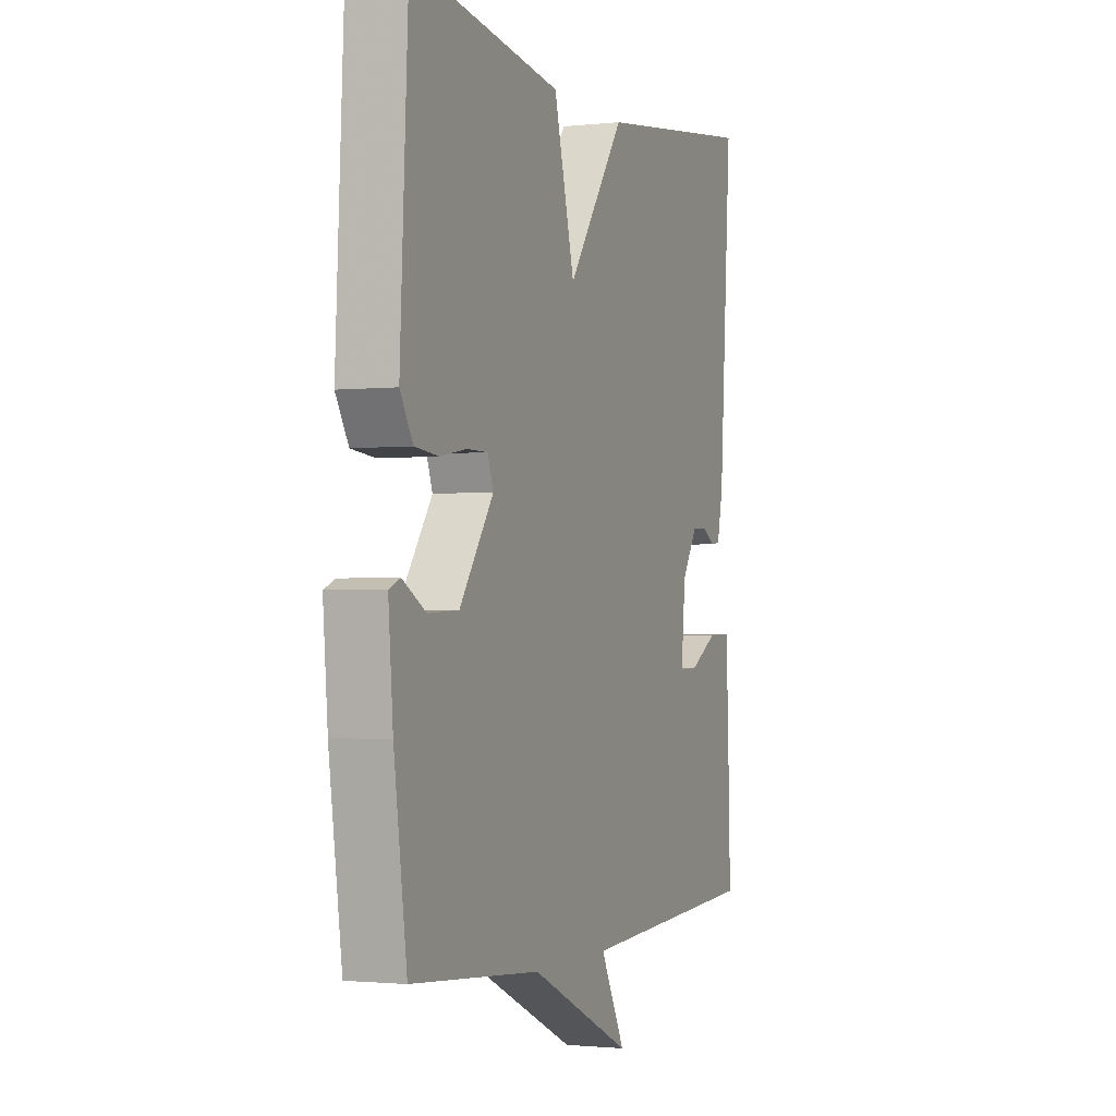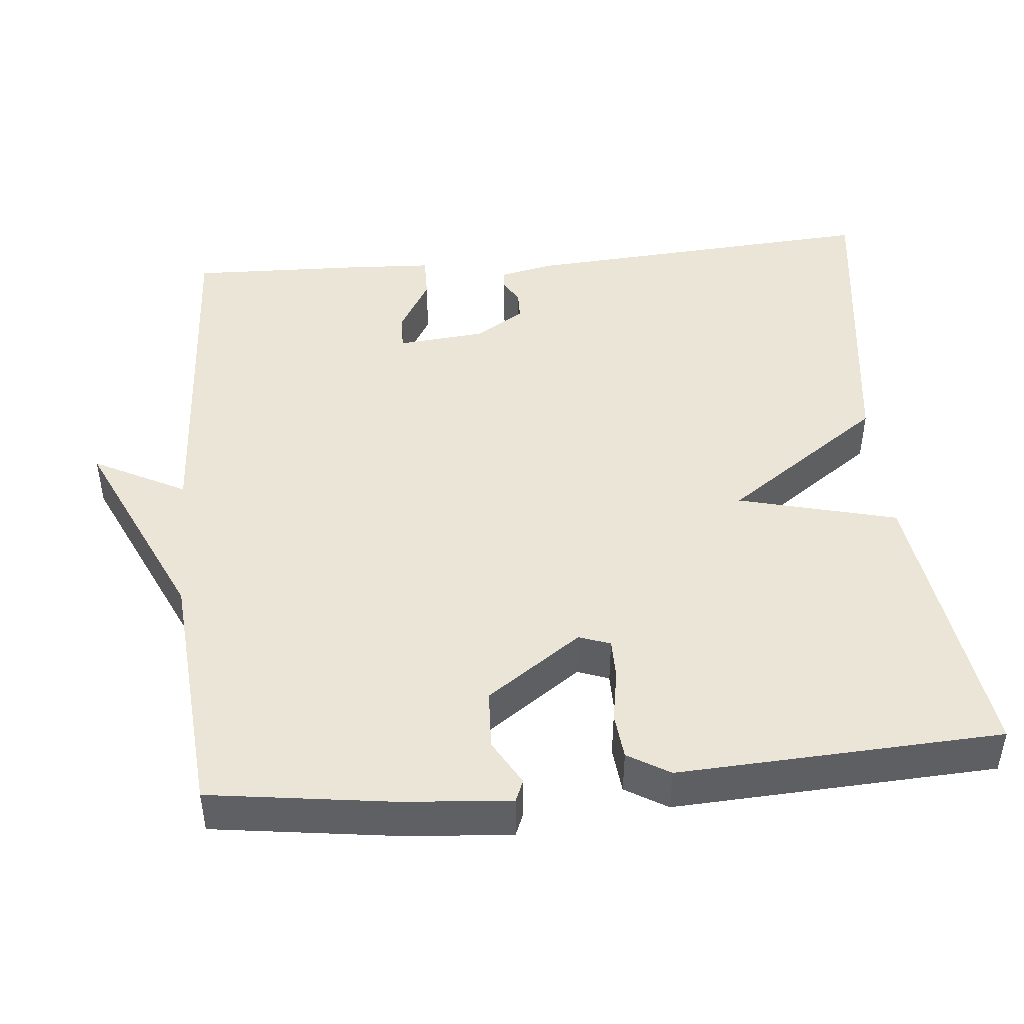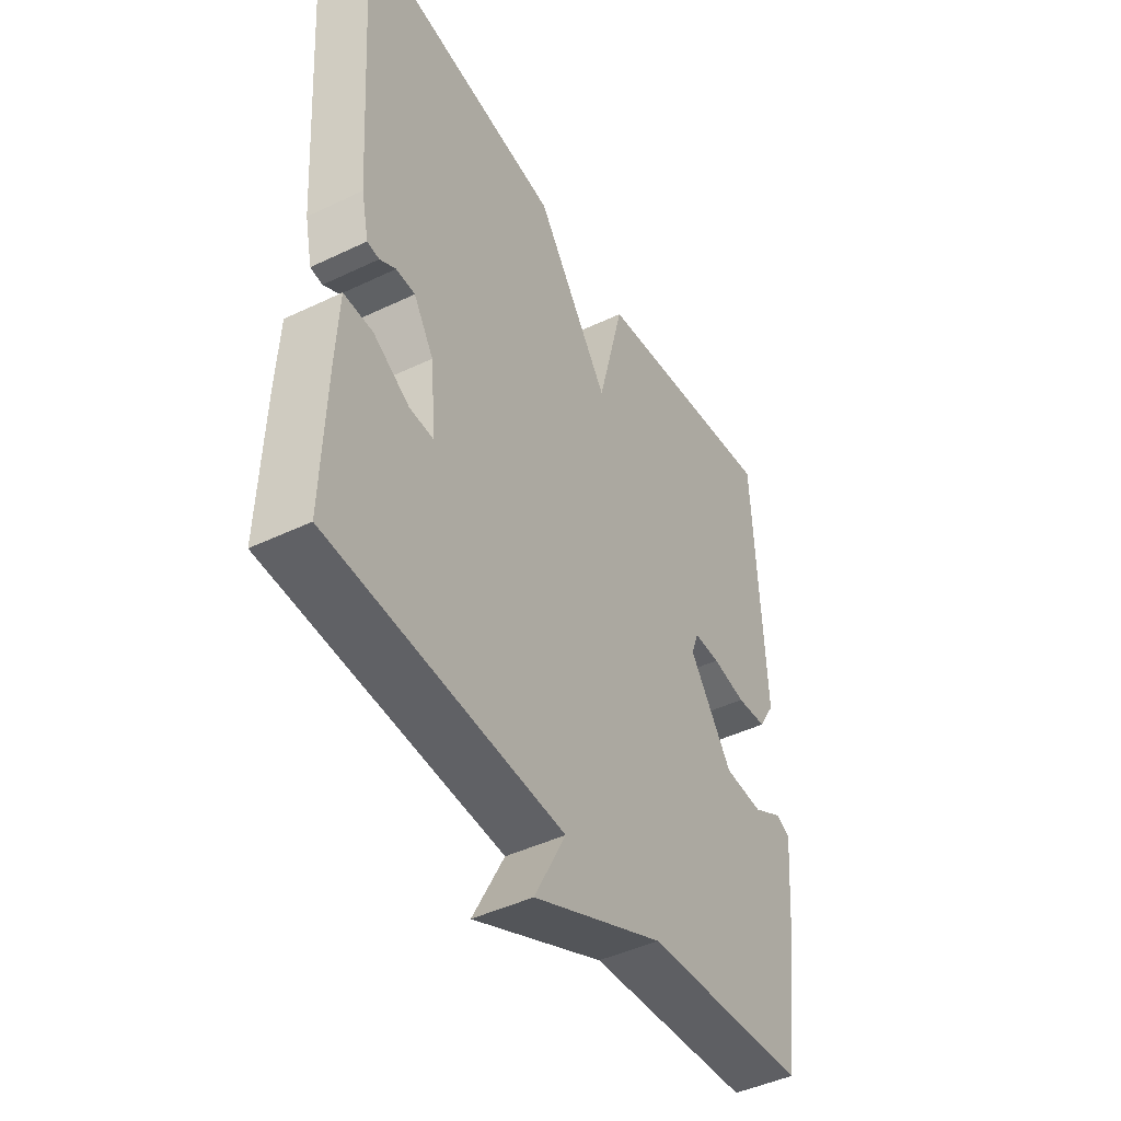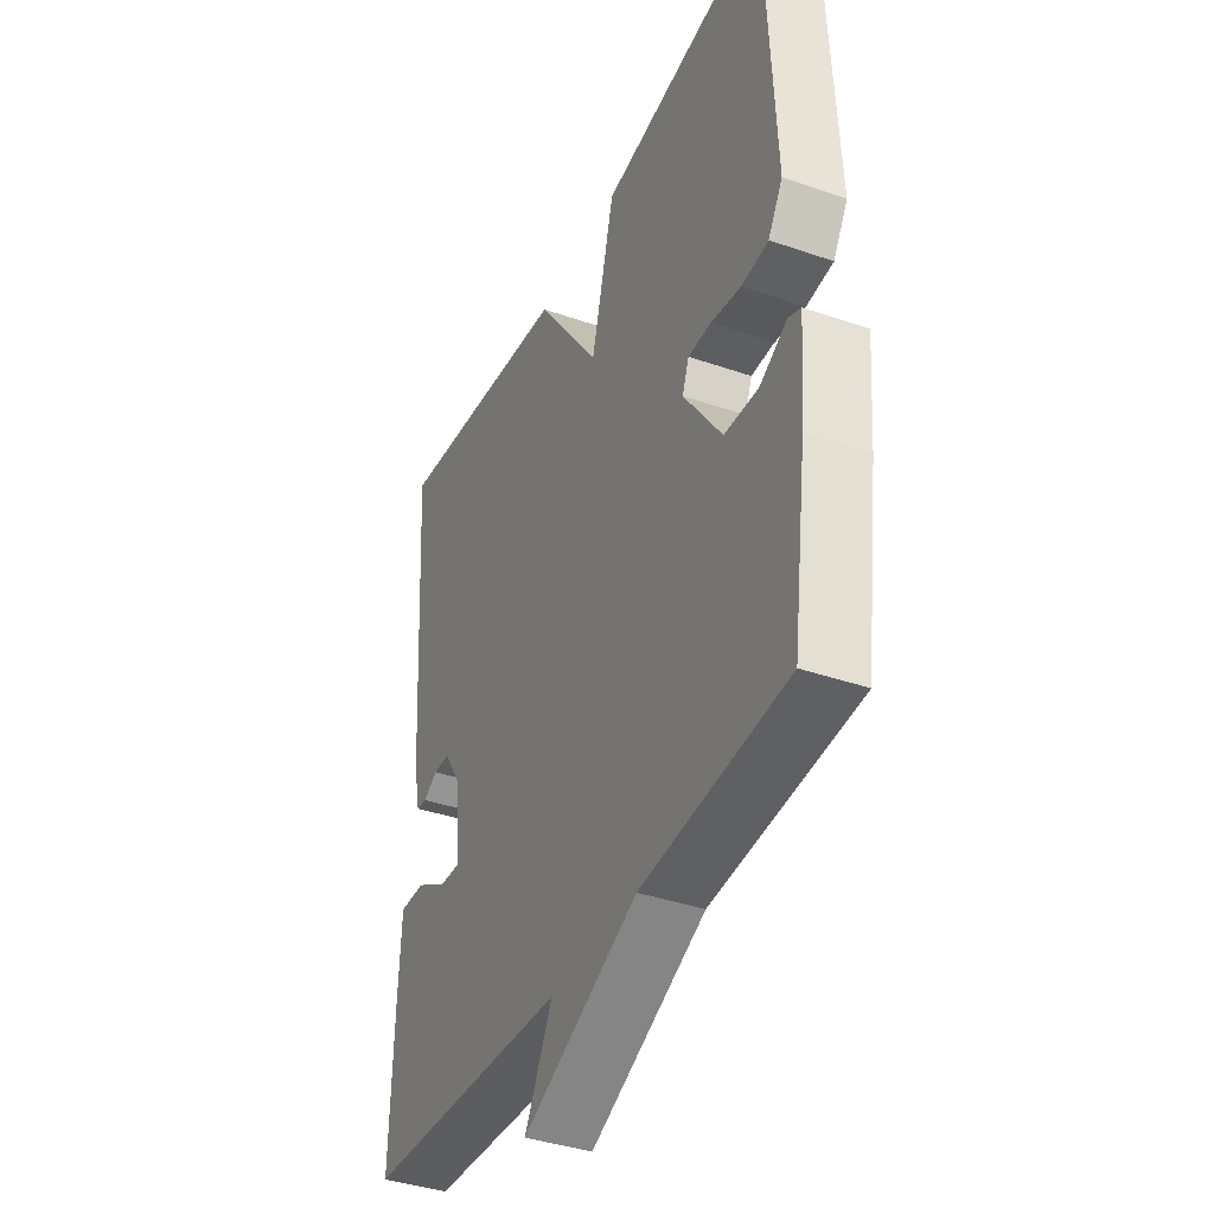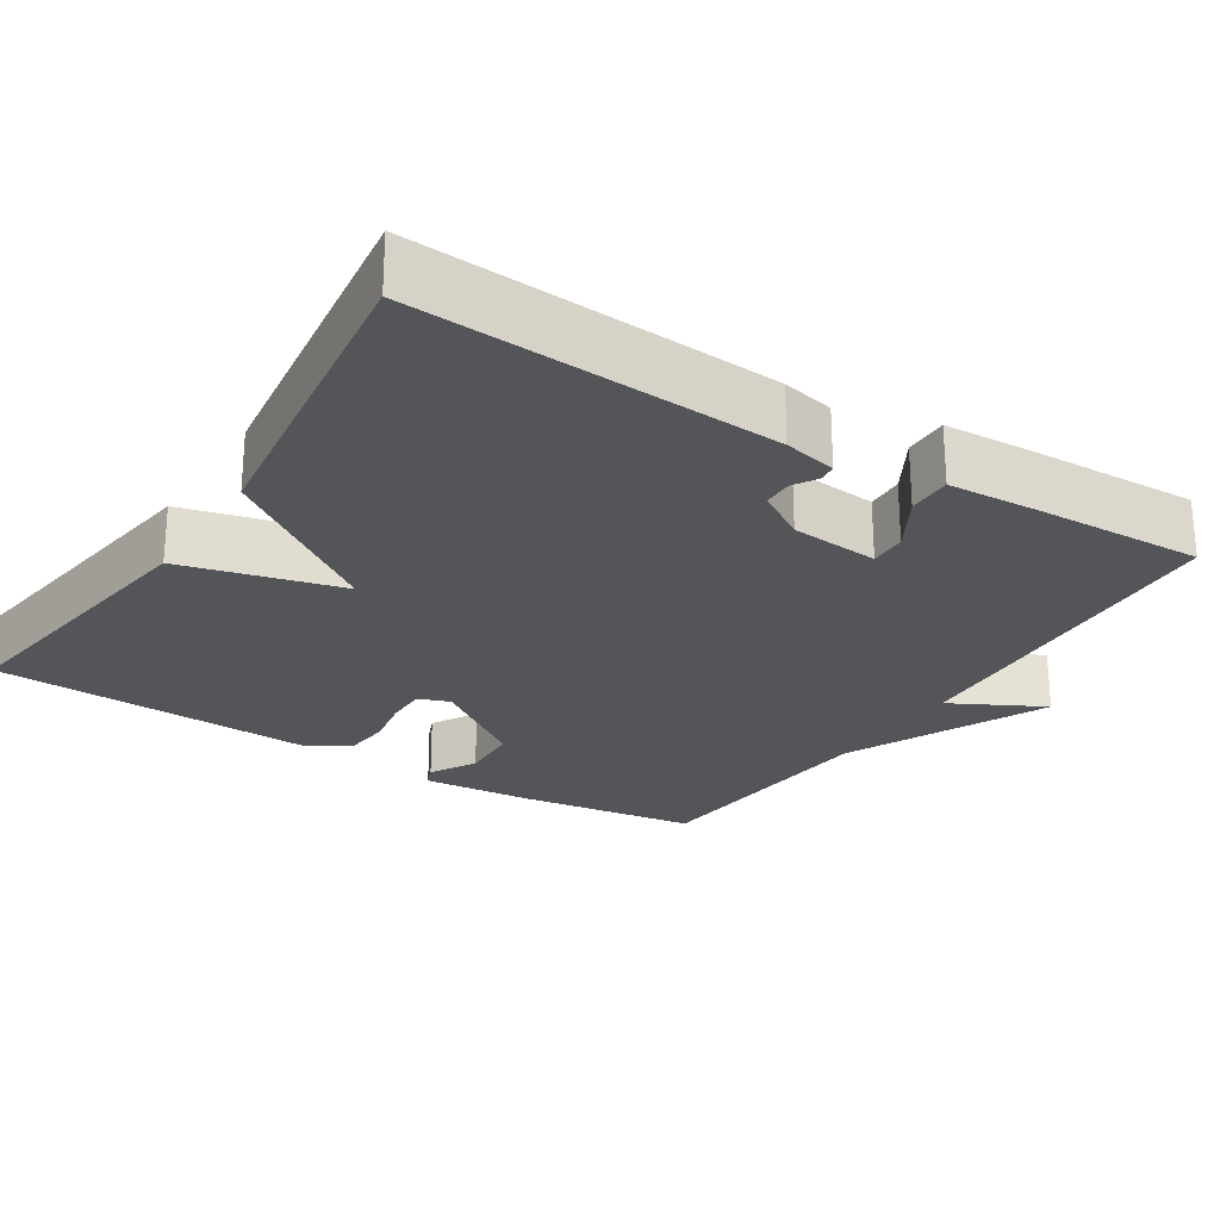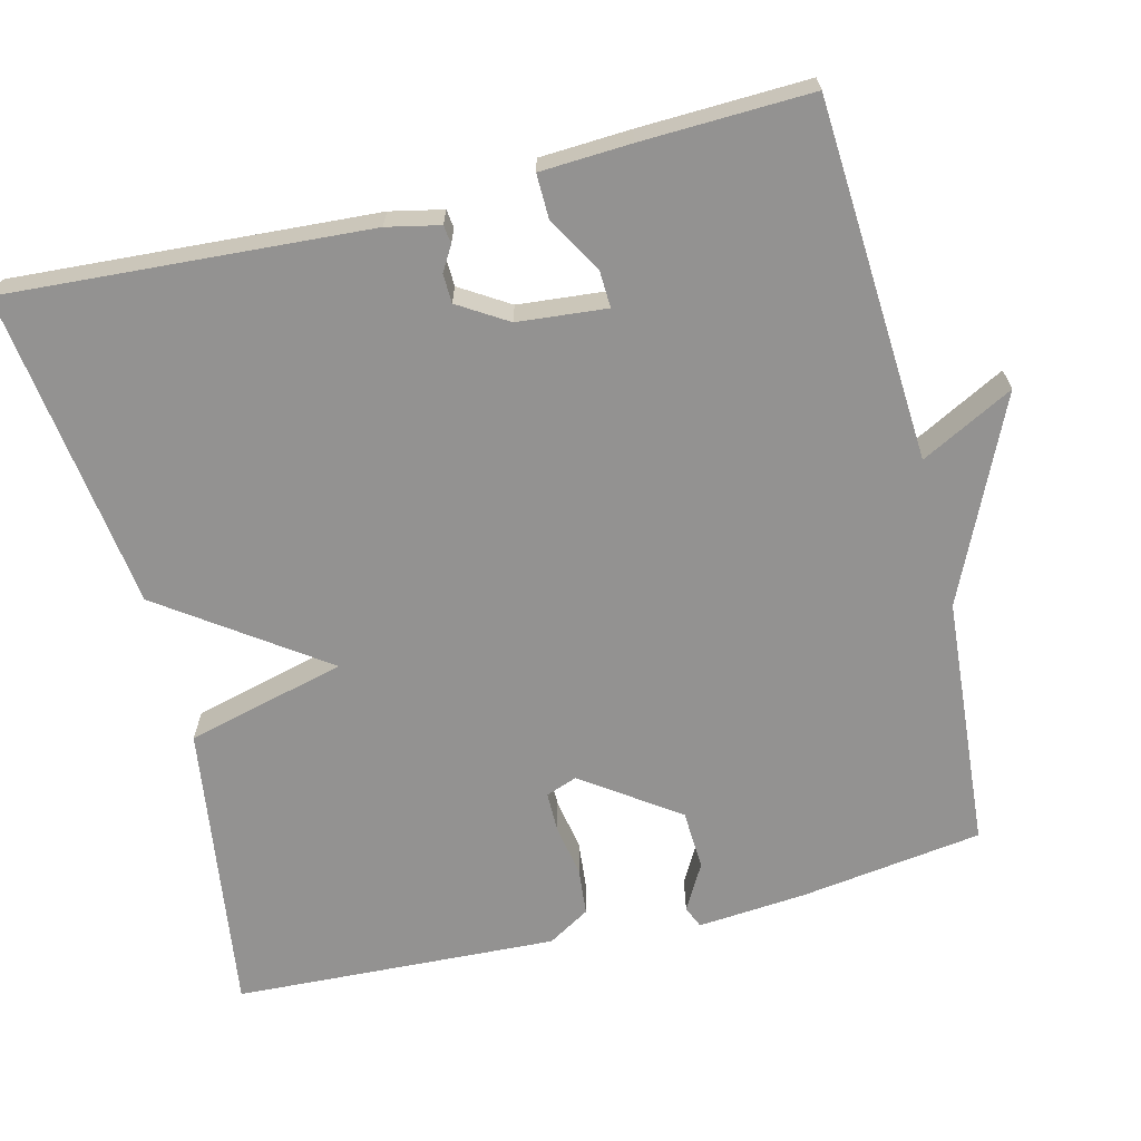
<metadata>
{"format":"obj","ext":"obj","renderer":"f3d","projection":"perspective","resolution":1024,"background":"white","views":[{"elev":-1.7,"azim":-68.1,"up":"+Z"},{"elev":45.6,"azim":-95.4,"up":"+Y"},{"elev":-45.1,"azim":119.0,"up":"+Z"},{"elev":-38.6,"azim":-113.6,"up":"+Z"},{"elev":-24.8,"azim":57.6,"up":"+Y"},{"elev":-66.5,"azim":104.1,"up":"+Y"}]}
</metadata>
<code>
v -0.5 0.07 -0.5
v -0.533 0.07 -0.262
v -0.545 0.07 -0.119
v -0.516 0.07 -0.107
v -0.456 0.07 -0.141
v -0.378 0.07 -0.137
v -0.291 0.07 -0.013
v -0.306 0.07 0.028
v -0.359 0.07 0.028
v -0.427 0.07 0.016
v -0.488 0.07 0.022
v -0.521 0.07 0.077
v -0.5 0.07 0.5
v -0.117 0.07 0.445
v -0.064 0.07 0.237
v 0.083 0.07 0.445
v 0.5 0.07 0.5
v 0.468 0.07 0.028
v 0.453 0.07 -0.041
v 0.429 0.07 -0.044
v 0.397 0.07 -0.025
v 0.359 0.07 -0.026
v 0.319 0.07 -0.09
v 0.308 0.07 -0.206
v 0.357 0.07 -0.204
v 0.429 0.07 -0.162
v 0.487 0.07 -0.161
v 0.493 0.07 -0.279
v 0.5 0.07 -0.5
v 0.03 0.07 -0.527
v 0.093 0.07 -0.648
v -0.17 0.07 -0.527
v -0.5 0 -0.5
v -0.533 0 -0.262
v -0.545 0 -0.119
v -0.516 0 -0.107
v -0.456 0 -0.141
v -0.378 0 -0.137
v -0.291 0 -0.013
v -0.306 0 0.028
v -0.359 0 0.028
v -0.427 0 0.016
v -0.488 0 0.022
v -0.521 0 0.077
v -0.5 0 0.5
v -0.117 0 0.445
v -0.064 0 0.237
v 0.083 0 0.445
v 0.5 0 0.5
v 0.468 0 0.028
v 0.453 0 -0.041
v 0.429 0 -0.044
v 0.397 0 -0.025
v 0.359 0 -0.026
v 0.319 0 -0.09
v 0.308 0 -0.206
v 0.357 0 -0.204
v 0.429 0 -0.162
v 0.487 0 -0.161
v 0.493 0 -0.279
v 0.5 0 -0.5
v 0.03 0 -0.527
v 0.093 0 -0.648
v -0.17 0 -0.527
f 30 31 32
f 29 30 32
f 28 29 32
f 27 28 32
f 26 27 32
f 25 26 32
f 32 1 2
f 25 32 2
f 24 25 2
f 23 24 2
f 22 23 2
f 19 20 21
f 18 19 21
f 17 18 21
f 16 17 21
f 15 16 21 22
f 13 14 15
f 12 13 15
f 11 12 15
f 10 11 15
f 9 10 15
f 8 9 15
f 7 8 15 22
f 6 7 22
f 2 3 4 5
f 2 5 6
f 2 6 22
f 64 63 62
f 64 62 61
f 64 61 60
f 64 60 59
f 64 59 58
f 64 58 57
f 34 33 64
f 34 64 57
f 34 57 56
f 34 56 55
f 34 55 54
f 53 52 51
f 53 51 50
f 53 50 49
f 53 49 48
f 54 53 48 47
f 47 46 45
f 47 45 44
f 47 44 43
f 47 43 42
f 47 42 41
f 47 41 40
f 54 47 40 39
f 54 39 38
f 37 36 35 34
f 38 37 34
f 54 38 34
f 1 33 34 2
f 2 34 35 3
f 3 35 36 4
f 4 36 37 5
f 5 37 38 6
f 6 38 39 7
f 7 39 40 8
f 8 40 41 9
f 9 41 42 10
f 10 42 43 11
f 11 43 44 12
f 12 44 45 13
f 13 45 46 14
f 14 46 47 15
f 15 47 48 16
f 16 48 49 17
f 17 49 50 18
f 18 50 51 19
f 19 51 52 20
f 20 52 53 21
f 21 53 54 22
f 22 54 55 23
f 23 55 56 24
f 24 56 57 25
f 25 57 58 26
f 26 58 59 27
f 27 59 60 28
f 28 60 61 29
f 29 61 62 30
f 30 62 63 31
f 31 63 64 32
f 32 64 33 1

</code>
